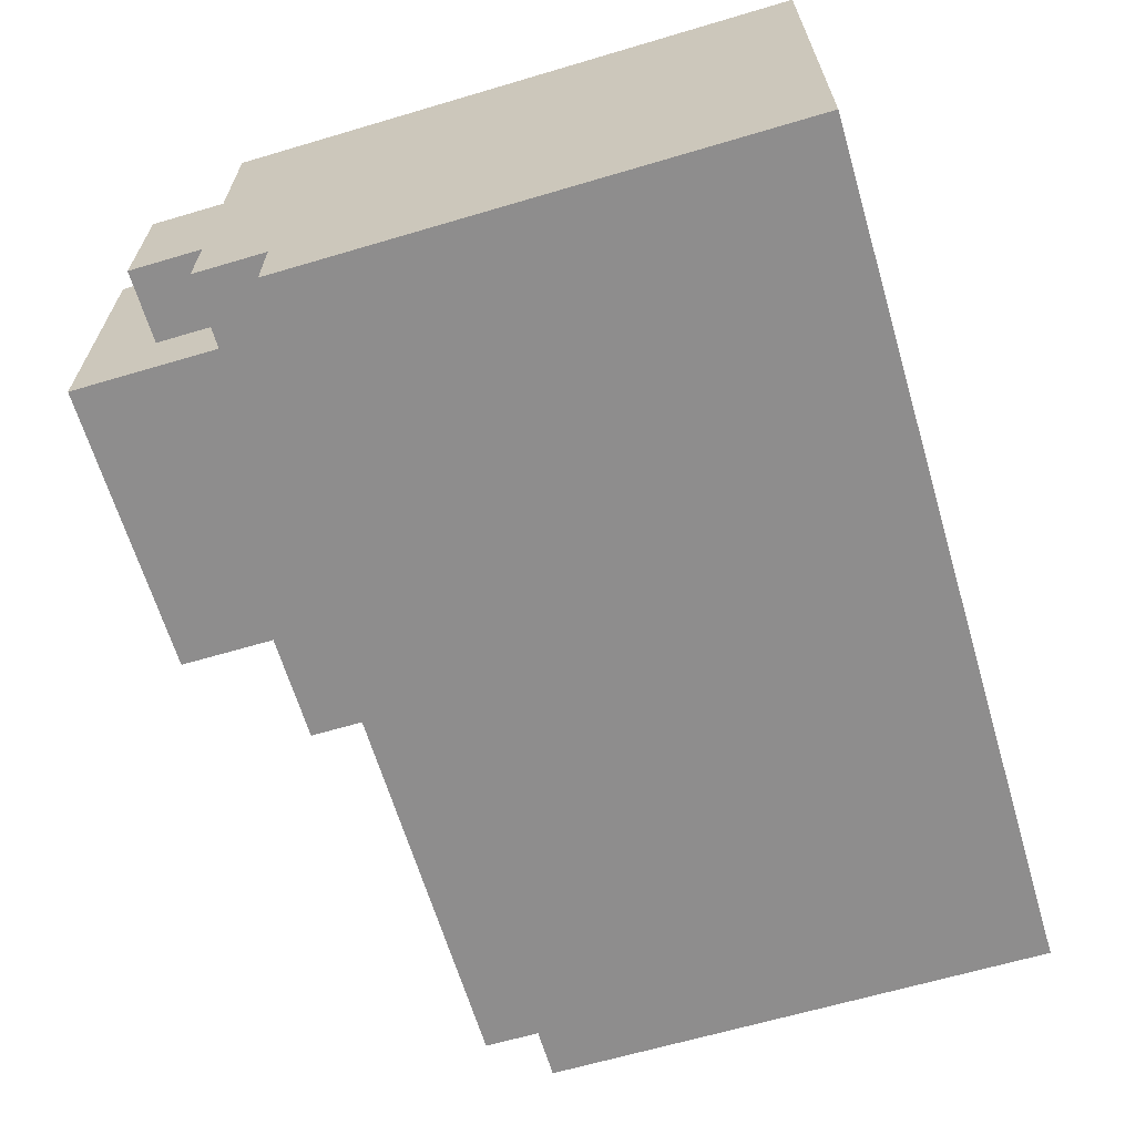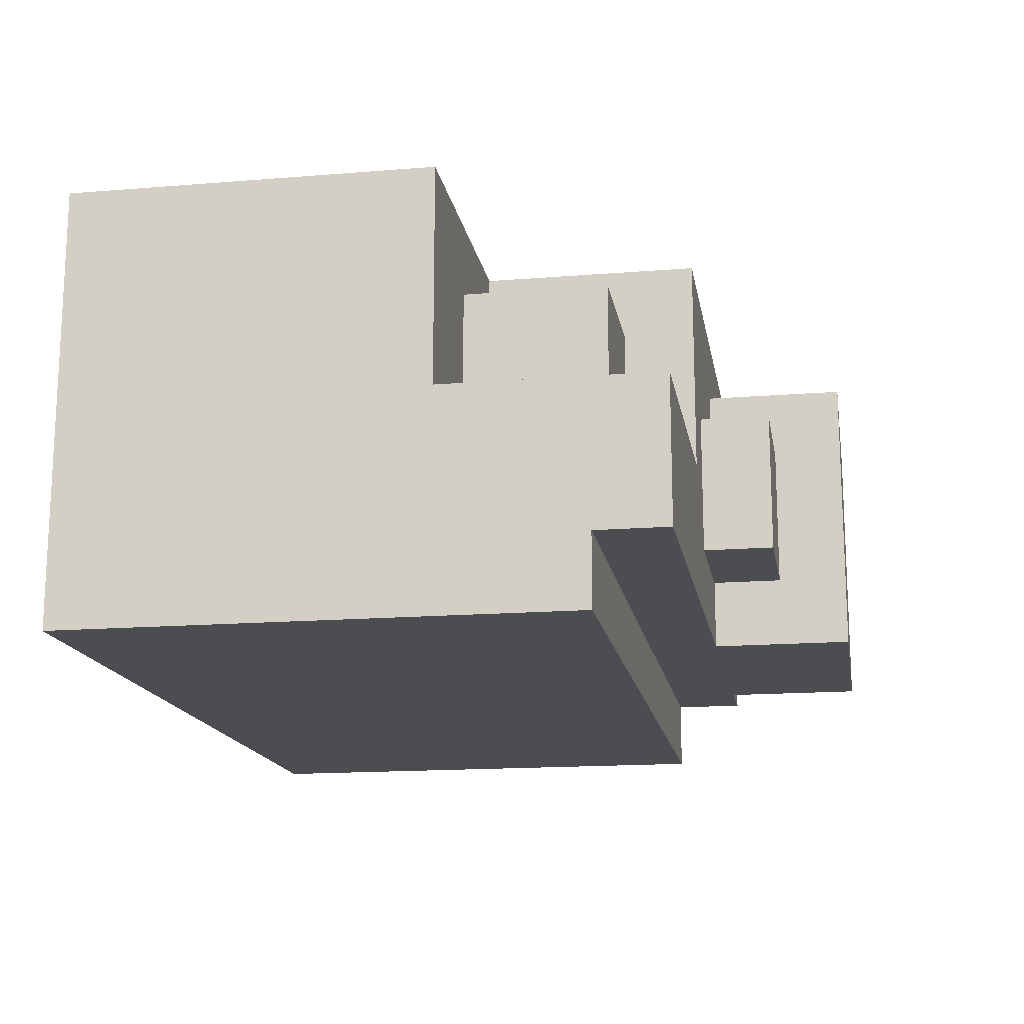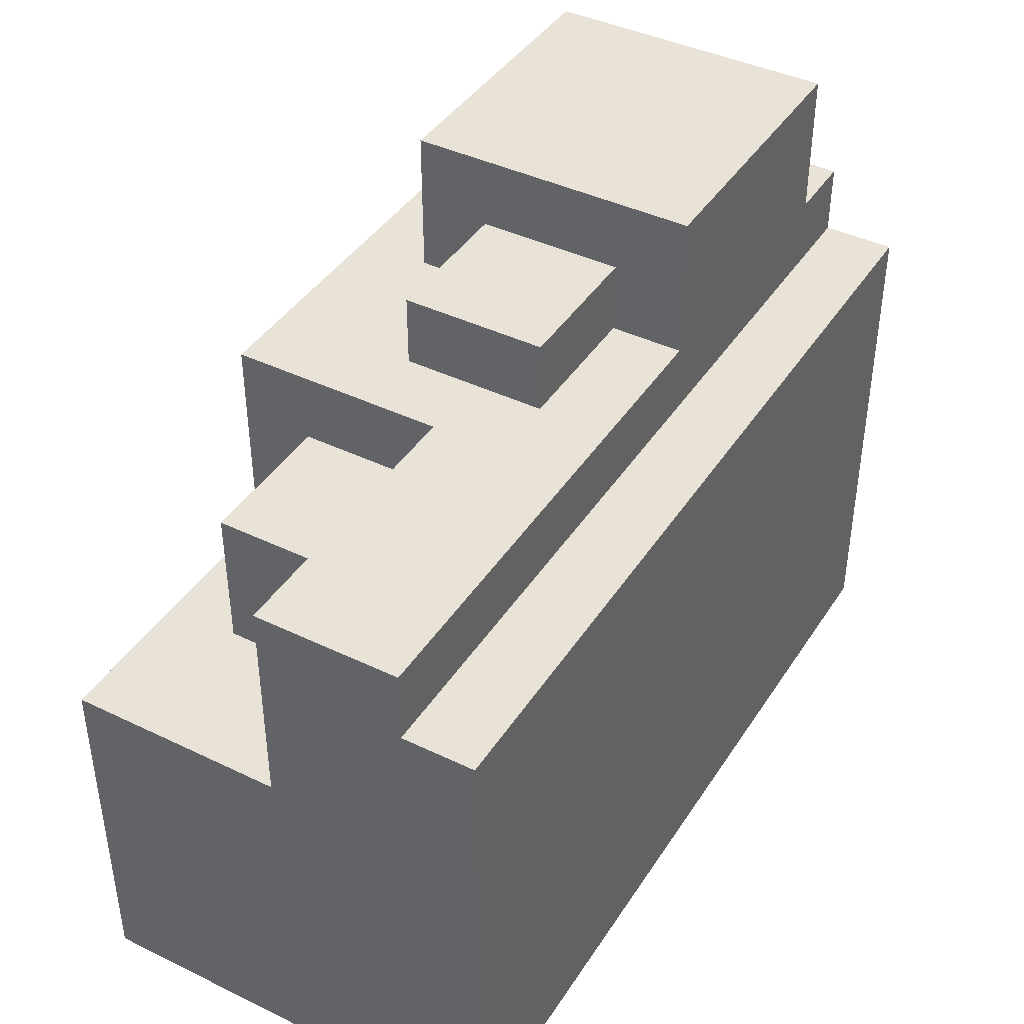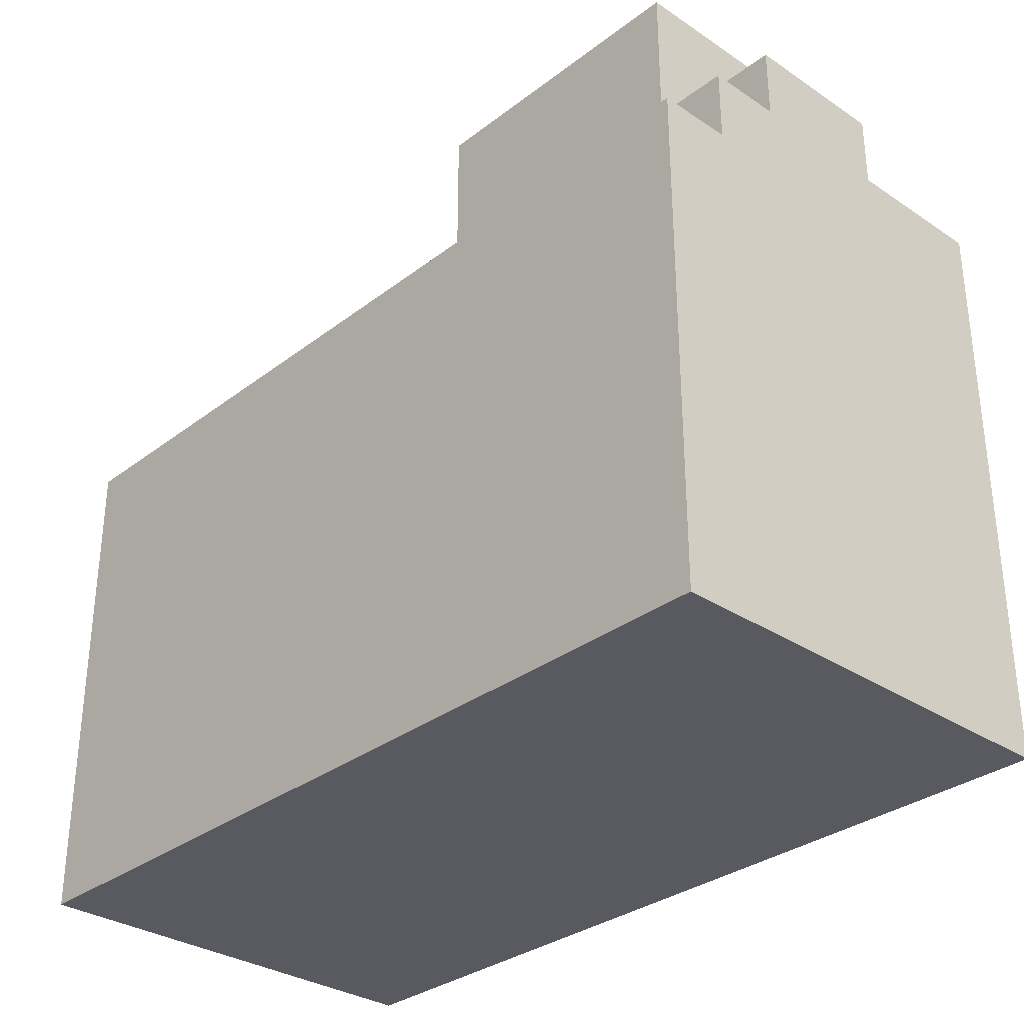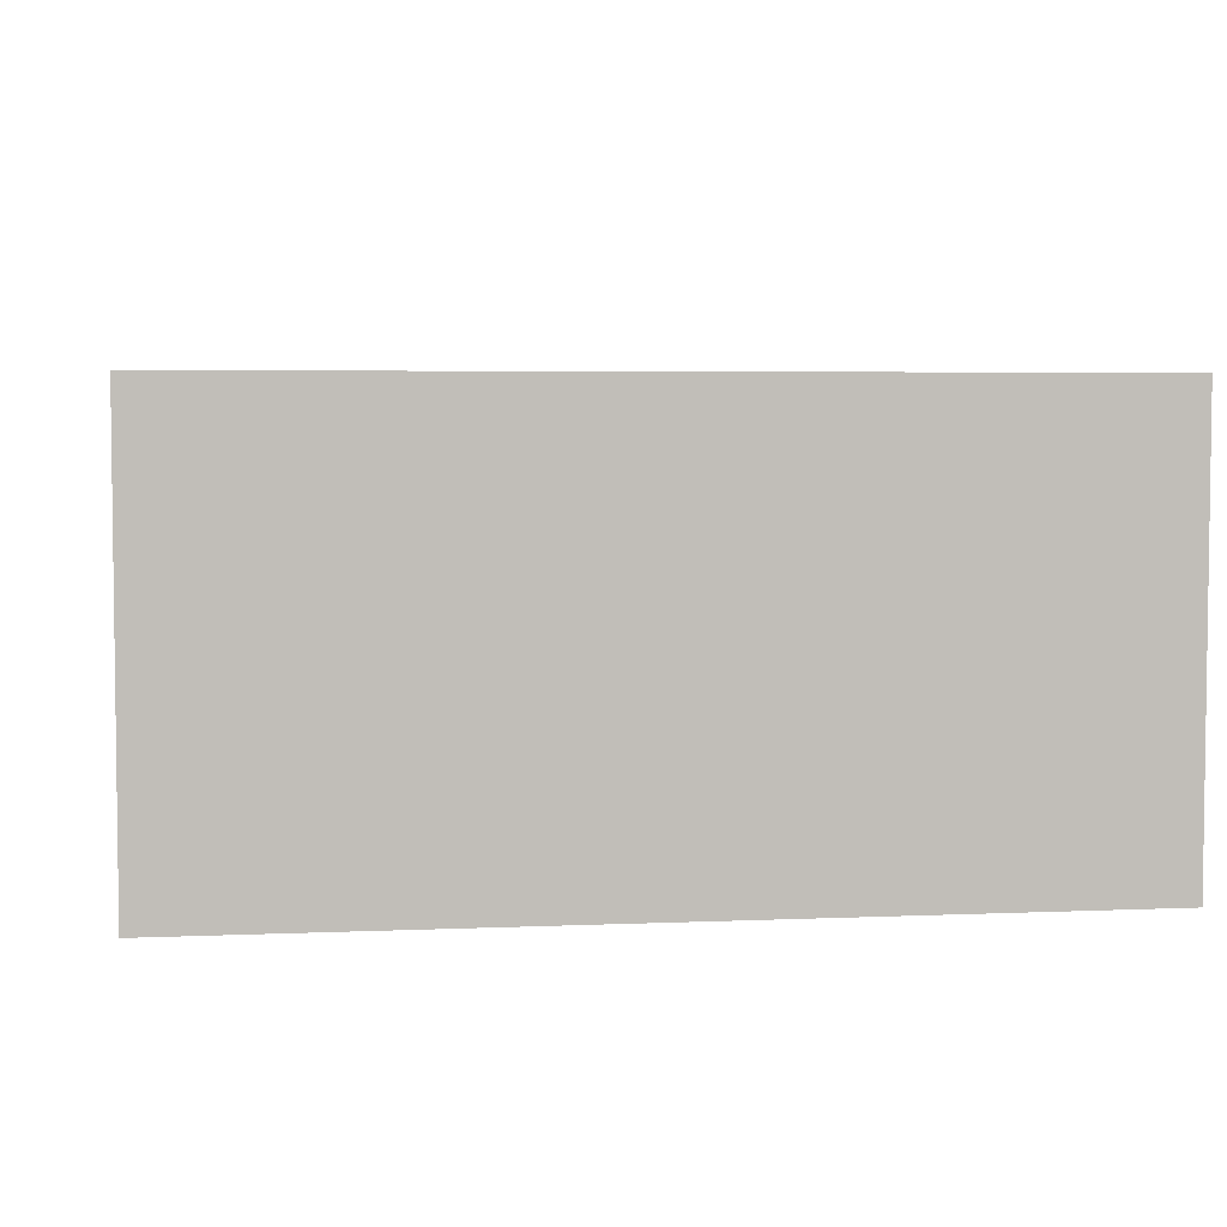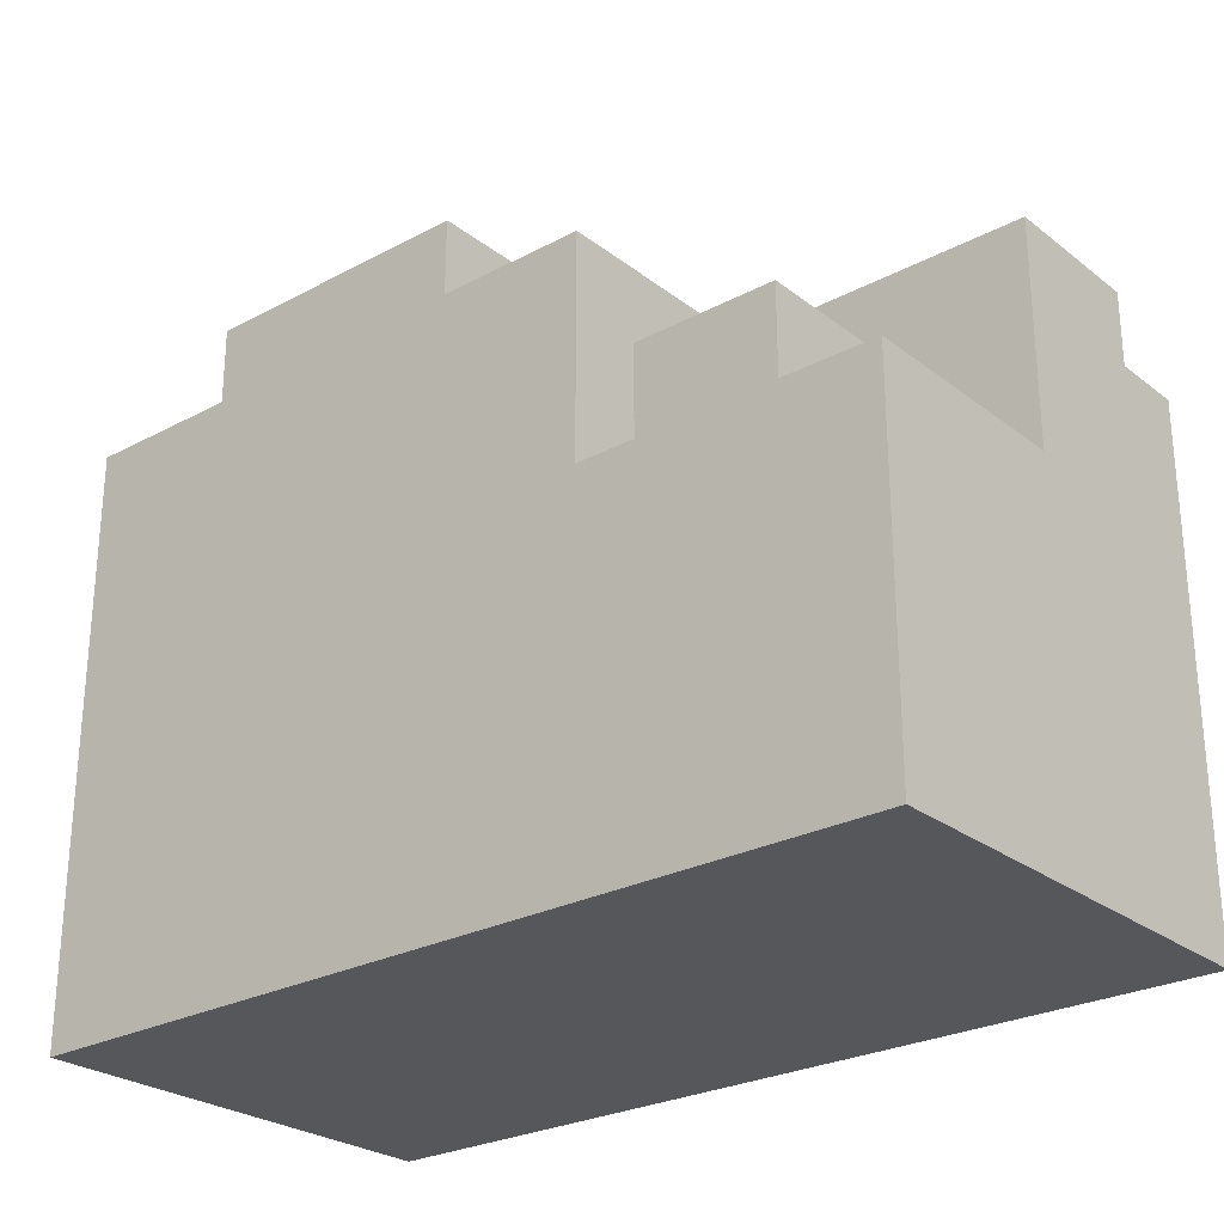
<metadata>
{"format":"obj","ext":"obj","renderer":"f3d","projection":"perspective","resolution":1024,"background":"white","views":[{"elev":-64.7,"azim":106.6,"up":"+Y"},{"elev":-15.8,"azim":-80.4,"up":"+Y"},{"elev":41.7,"azim":-59.8,"up":"+Z"},{"elev":-31.9,"azim":46.9,"up":"+Z"},{"elev":4.5,"azim":172.0,"up":"+Y"},{"elev":-26.4,"azim":-140.0,"up":"+Z"}]}
</metadata>
<code>
v -6 0 2
v -6 0 -5
v -6 1 3
v -6 1 2
v -6 3 3
v -6 3 -0
v -6 6 -0
v -6 6 -5
v -4 3 2
v -4 3 -0
v -4 5 2
v -4 5 -0
v -2 3 3
v -2 3 2
v -2 5 2
v -2 5 -0
v -2 6 3
v -2 6 -0
v -1 2 4
v -1 2 3
v -1 4 4
v -1 4 3
v 1 1 5
v 1 1 3
v 1 2 4
v 1 2 3
v 1 4 4
v 1 4 3
v 1 5 5
v 1 5 3
v 5 1 5
v 5 1 3
v 5 2 4
v 5 2 3
v 5 4 4
v 5 4 3
v 5 5 5
v 5 5 3
v 6 0 2
v 6 0 -5
v 6 1 3
v 6 1 2
v 6 2 4
v 6 2 3
v 6 4 4
v 6 4 3
v 6 6 3
v 6 6 -5
v 1 1 5
v 1 5 5
v 5 1 5
v 5 5 5
v -1 2 4
v -1 4 4
v 1 2 4
v 1 4 4
v 5 2 4
v 5 4 4
v 6 2 4
v 6 4 4
v -6 1 3
v -6 3 3
v -2 3 3
v -2 6 3
v -1 2 3
v -1 4 3
v 1 1 3
v 1 2 3
v 1 4 3
v 1 5 3
v 5 1 3
v 5 2 3
v 5 4 3
v 5 5 3
v 6 1 3
v 6 2 3
v 6 4 3
v 6 6 3
v -6 0 2
v -6 1 2
v -4 3 2
v -4 5 2
v -2 3 2
v -2 5 2
v 6 0 2
v 6 1 2
v -6 3 -0
v -6 6 -0
v -4 3 -0
v -4 5 -0
v -2 5 -0
v -2 6 -0
v -6 0 -5
v -6 6 -5
v 6 0 -5
v 6 6 -5
v -6 0 2
v 6 0 2
v -6 0 -5
v 6 0 -5
v 1 1 5
v 5 1 5
v -6 1 3
v 1 1 3
v 5 1 3
v 6 1 3
v -6 1 2
v 6 1 2
v -1 2 4
v 1 2 4
v 5 2 4
v 6 2 4
v -1 2 3
v 1 2 3
v 5 2 3
v 6 2 3
v -6 3 3
v -2 3 3
v -4 3 2
v -2 3 2
v -6 3 -0
v -4 3 -0
v -1 4 4
v 1 4 4
v 5 4 4
v 6 4 4
v -1 4 3
v 1 4 3
v 5 4 3
v 6 4 3
v 1 5 5
v 5 5 5
v 1 5 3
v 5 5 3
v -4 5 2
v -2 5 2
v -4 5 -0
v -2 5 -0
v -2 6 3
v 6 6 3
v -6 6 -0
v -2 6 -0
v -6 6 -5
v 6 6 -5
f 4 2 1
f 5 4 3
f 6 2 4
f 6 4 5
f 7 2 6
f 8 2 7
f 11 10 9
f 12 10 11
f 15 14 13
f 17 15 13
f 17 16 15
f 18 16 17
f 21 20 19
f 22 20 21
f 25 24 23
f 26 24 25
f 27 25 23
f 29 27 23
f 29 28 27
f 30 28 29
f 31 32 33
f 33 32 34
f 31 33 35
f 31 35 37
f 35 36 37
f 37 36 38
f 39 40 42
f 41 42 44
f 43 44 45
f 44 42 46
f 45 44 46
f 46 42 47
f 42 40 48
f 47 42 48
f 51 50 49
f 52 50 51
f 55 54 53
f 56 54 55
f 59 58 57
f 60 58 59
f 63 62 61
f 65 63 61
f 65 64 63
f 66 64 65
f 67 65 61
f 68 65 67
f 69 64 66
f 70 64 69
f 74 64 70
f 75 72 71
f 76 72 75
f 77 74 73
f 78 64 74
f 78 74 77
f 83 82 81
f 84 82 83
f 85 80 79
f 86 80 85
f 89 88 87
f 90 88 89
f 91 88 90
f 92 88 91
f 93 94 95
f 95 94 96
f 99 98 97
f 100 98 99
f 104 102 101
f 105 102 104
f 107 104 103
f 107 106 105
f 107 105 104
f 108 106 107
f 113 110 109
f 114 110 113
f 115 112 111
f 116 112 115
f 117 118 119
f 119 118 120
f 117 119 121
f 121 119 122
f 123 124 127
f 127 124 128
f 125 126 129
f 129 126 130
f 131 132 133
f 133 132 134
f 135 136 137
f 137 136 138
f 139 140 142
f 141 142 143
f 142 140 144
f 143 142 144

</code>
